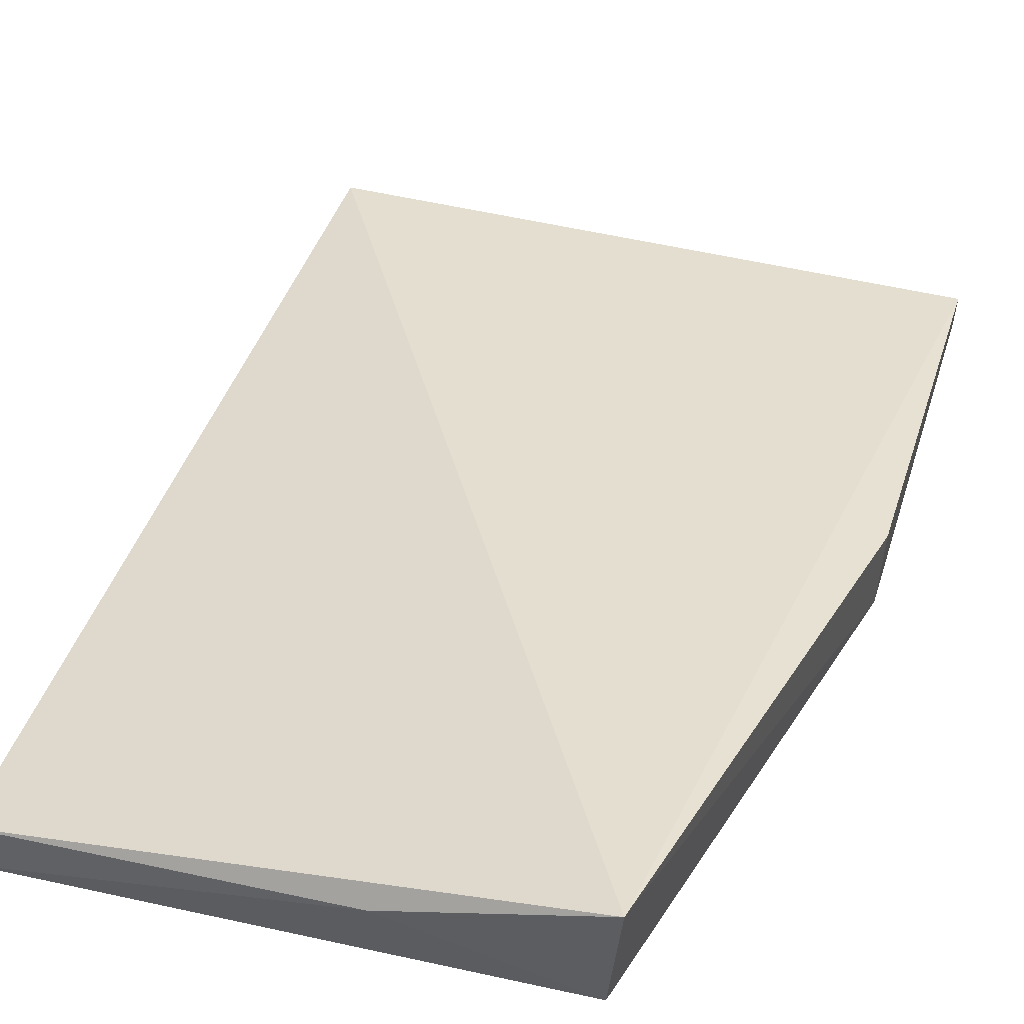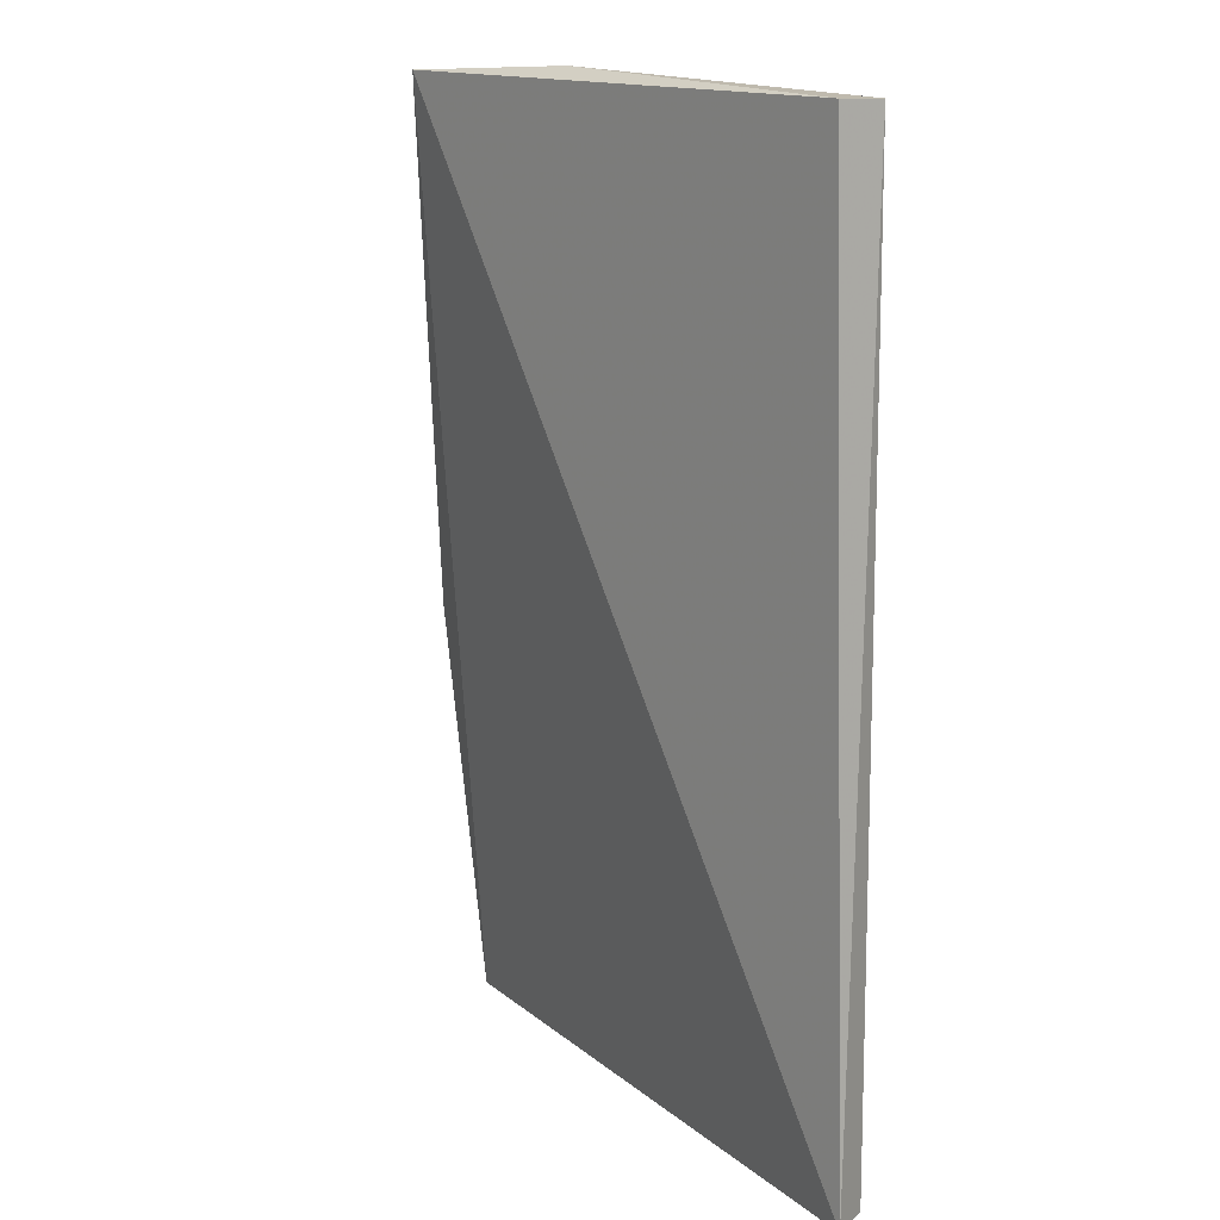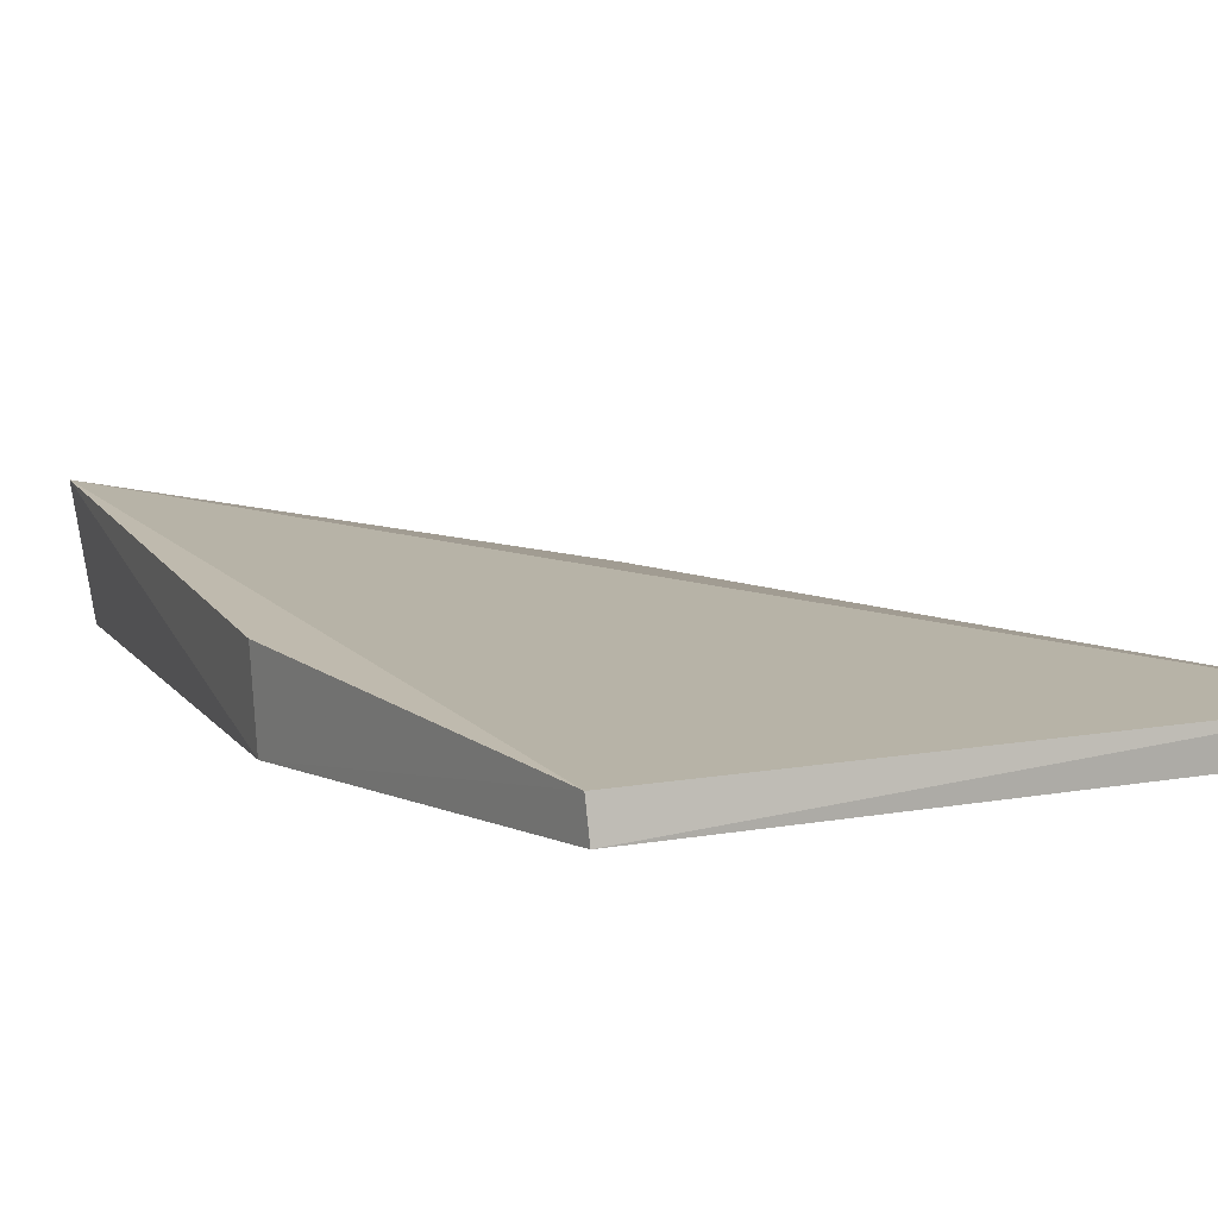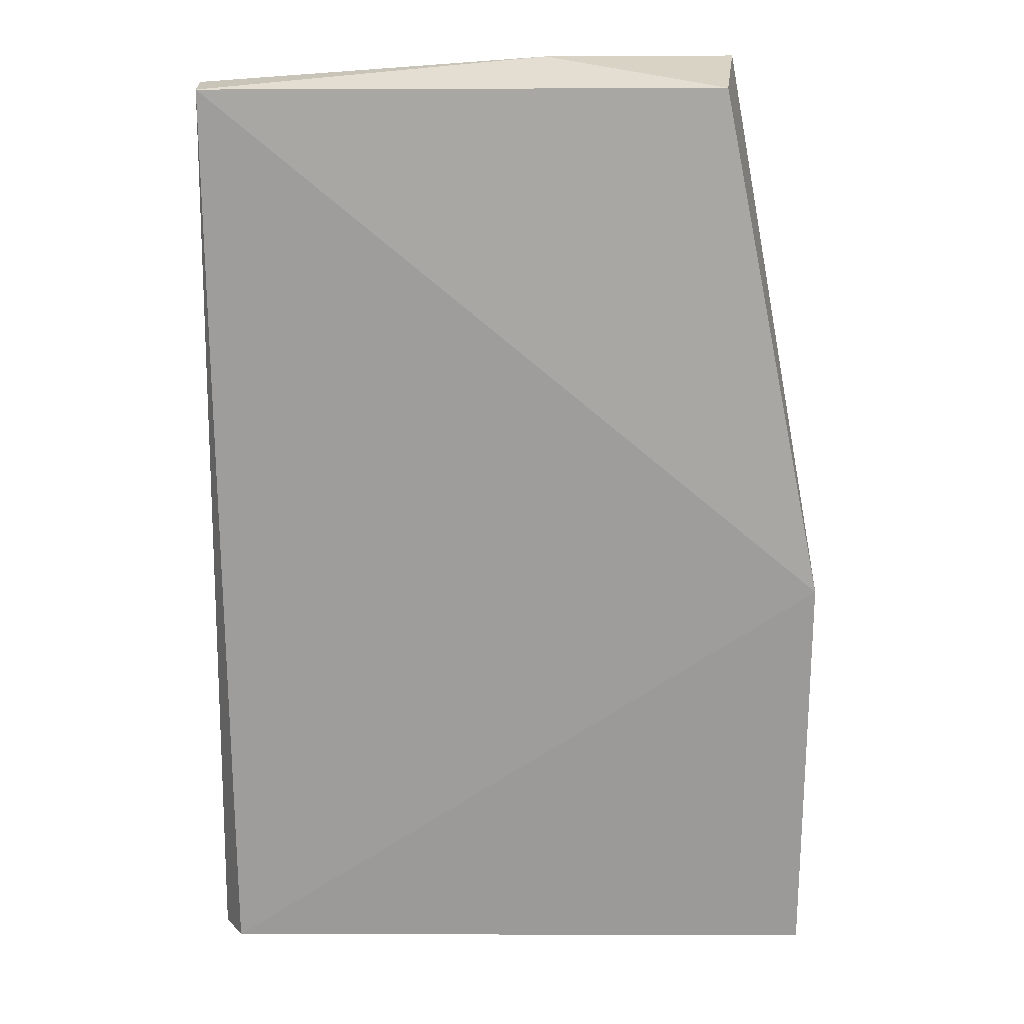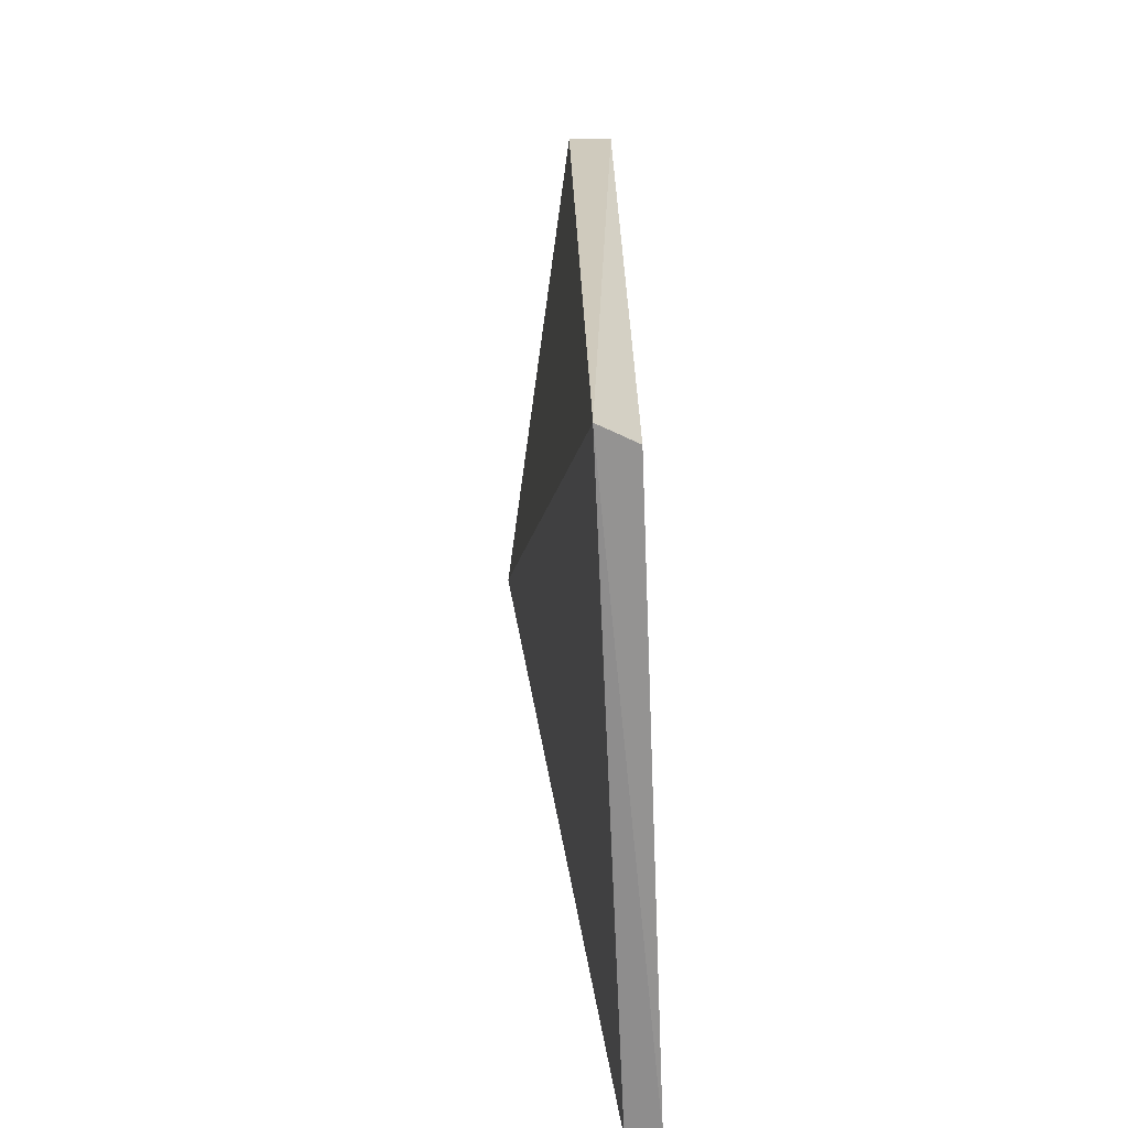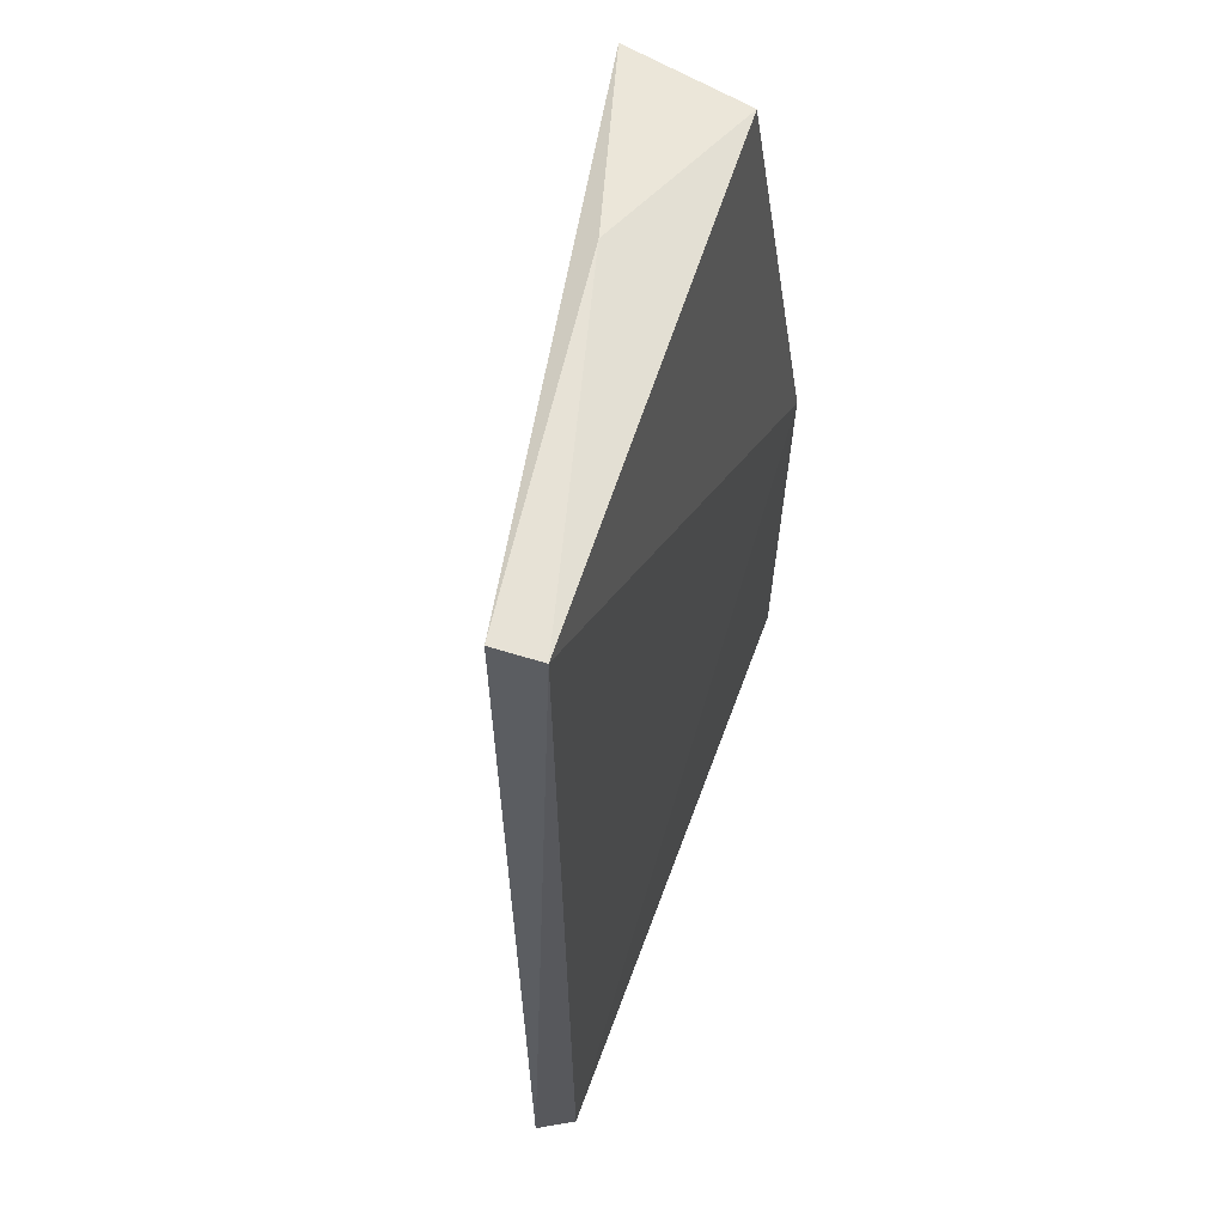
<metadata>
{"format":"obj","ext":"obj","renderer":"f3d","projection":"perspective","resolution":1024,"background":"white","views":[{"elev":41.6,"azim":-163.1,"up":"+Z"},{"elev":13.3,"azim":59.4,"up":"+Y"},{"elev":6.4,"azim":-32.6,"up":"+Z"},{"elev":19.8,"azim":-179.9,"up":"+Y"},{"elev":-66.2,"azim":92.4,"up":"+Y"},{"elev":59.5,"azim":109.8,"up":"+Y"}]}
</metadata>
<code>
v 0.08269 -0.09078 0.005382
v 0.08334 -0.1354 0.004621
v 0.0826 -0.09081 0.0032
v 0.05792 -0.09088 0.004221
v 0.05721 -0.09014 0.009909
v 0.05289 -0.1354 0.002943
v 0.06641 -0.08985 0.007356
v 0.08241 -0.1353 0.002925
v 0.05287 -0.1156 0.002627
v 0.0528 -0.1352 0.004496
v 0.05266 -0.1154 0.006516
f 1 2 3
f 5 2 1
f 7 5 1
f 7 1 3
f 7 3 4
f 7 4 5
f 8 3 2
f 8 2 6
f 9 4 3
f 9 8 6
f 9 3 8
f 9 5 4
f 10 6 2
f 10 2 5
f 10 9 6
f 11 10 5
f 11 5 9
f 11 9 10

</code>
